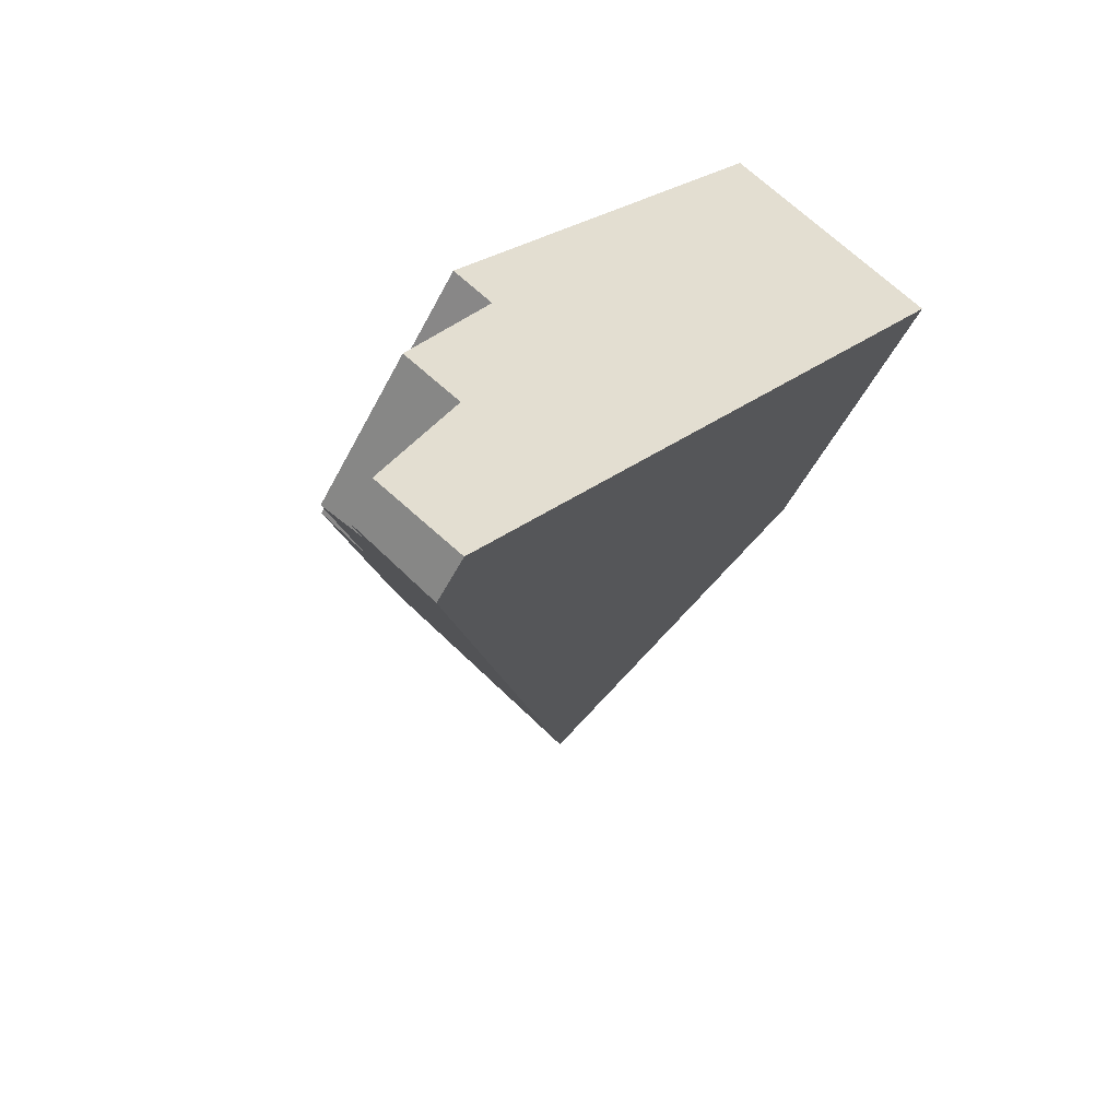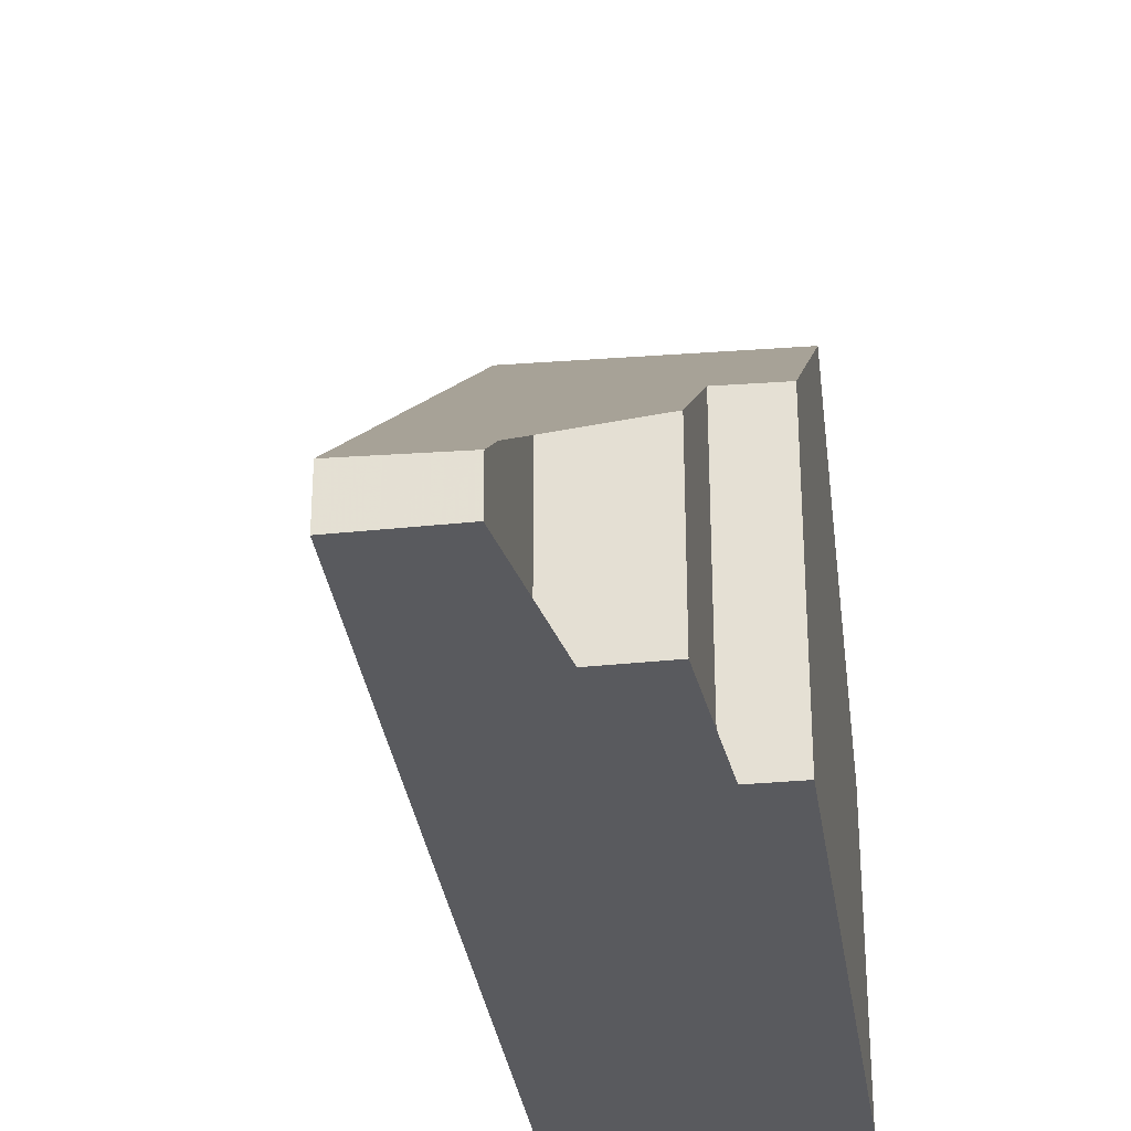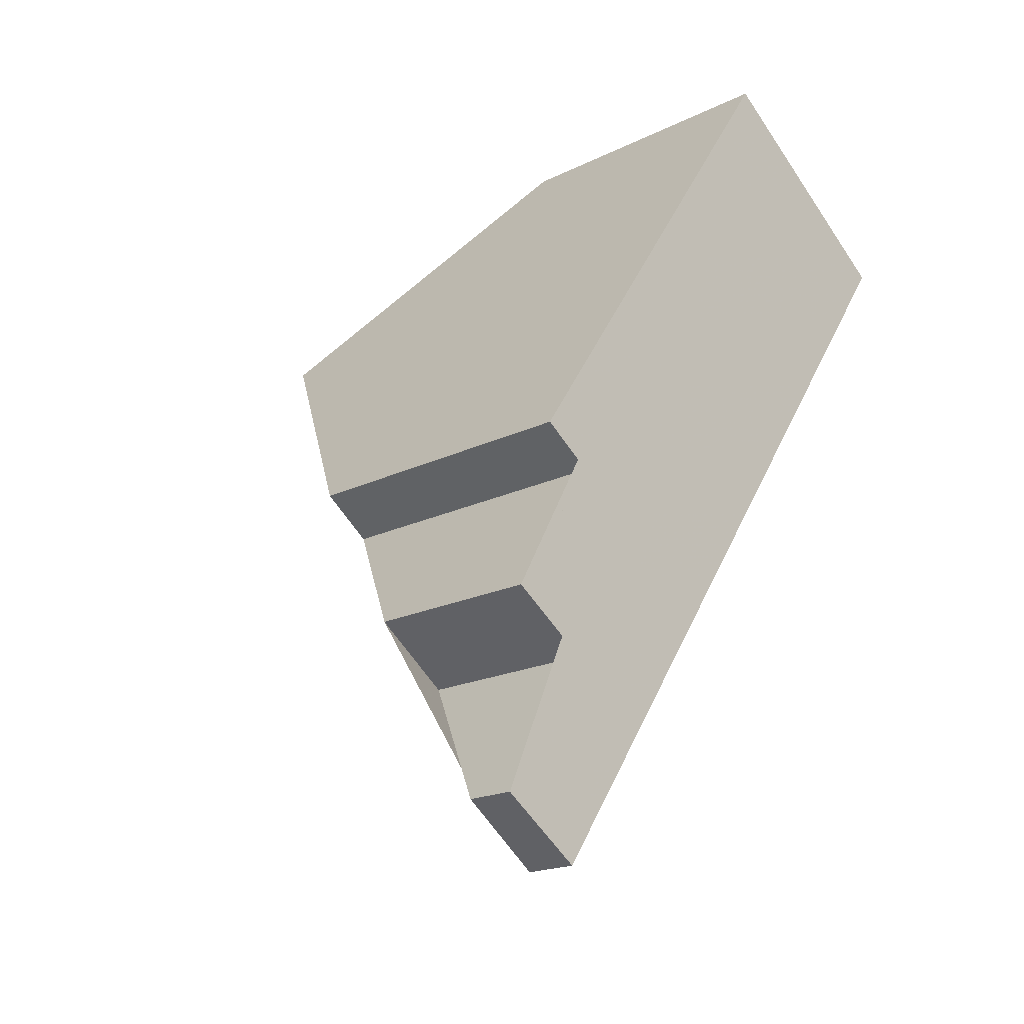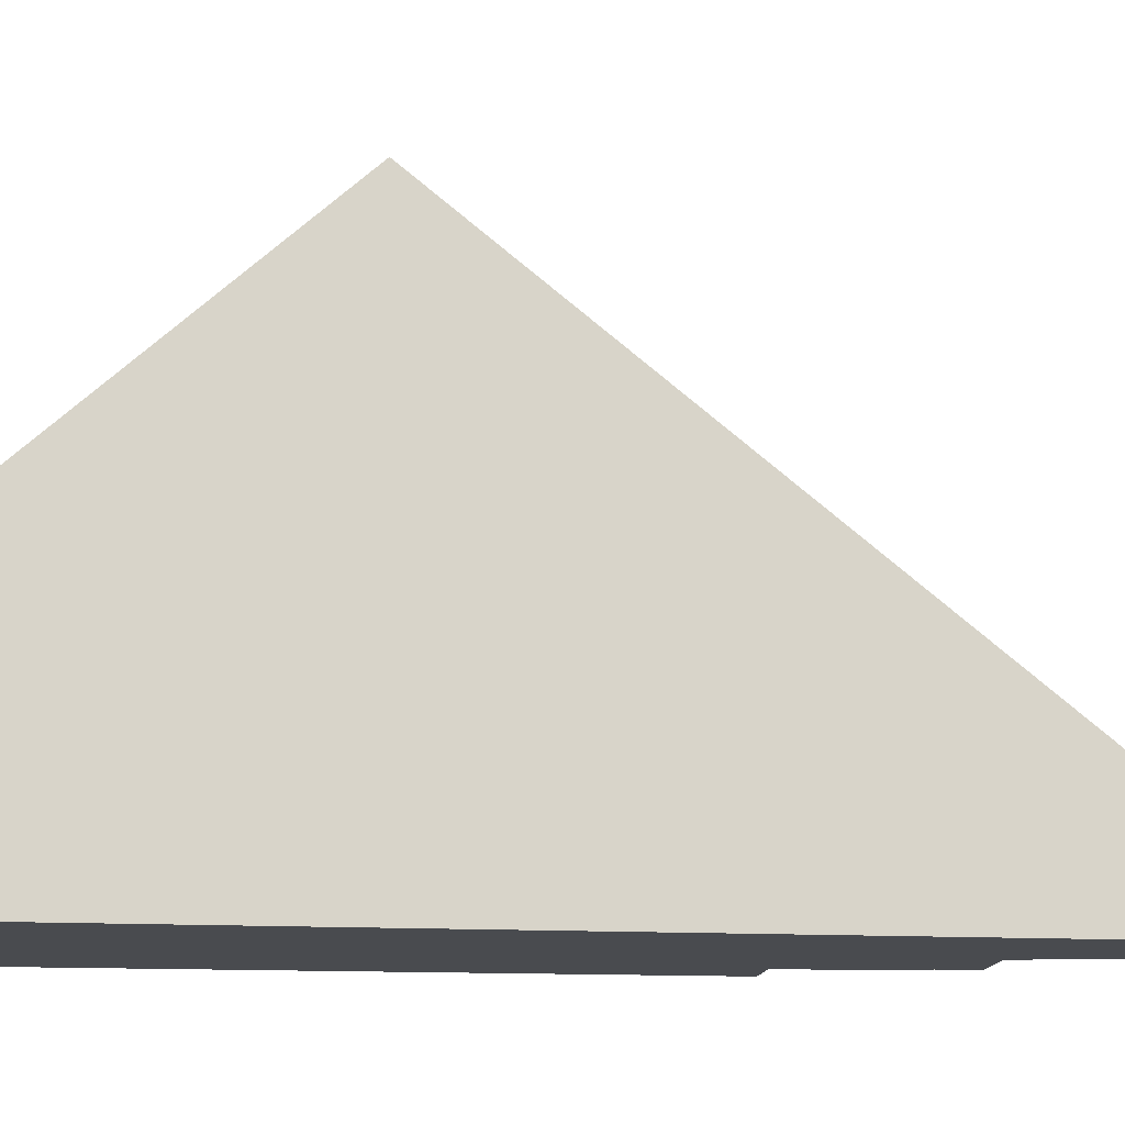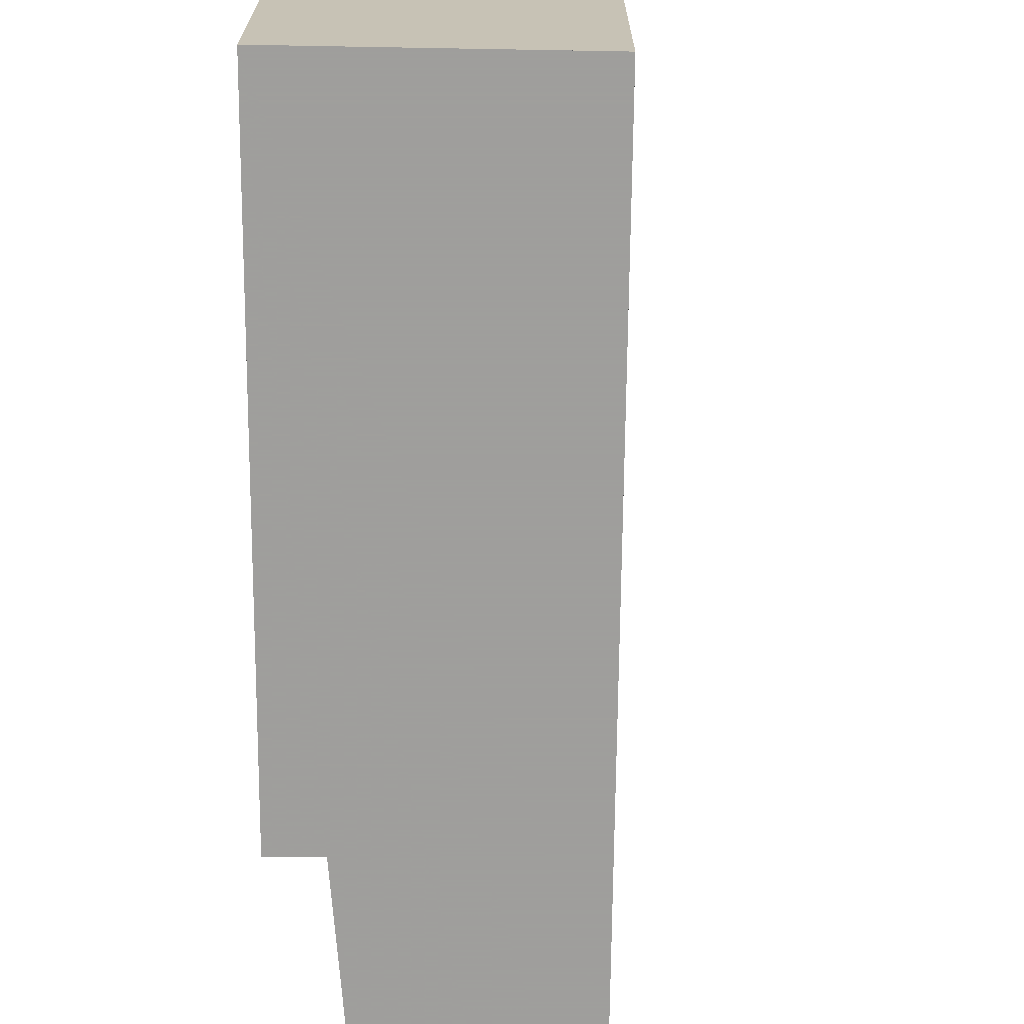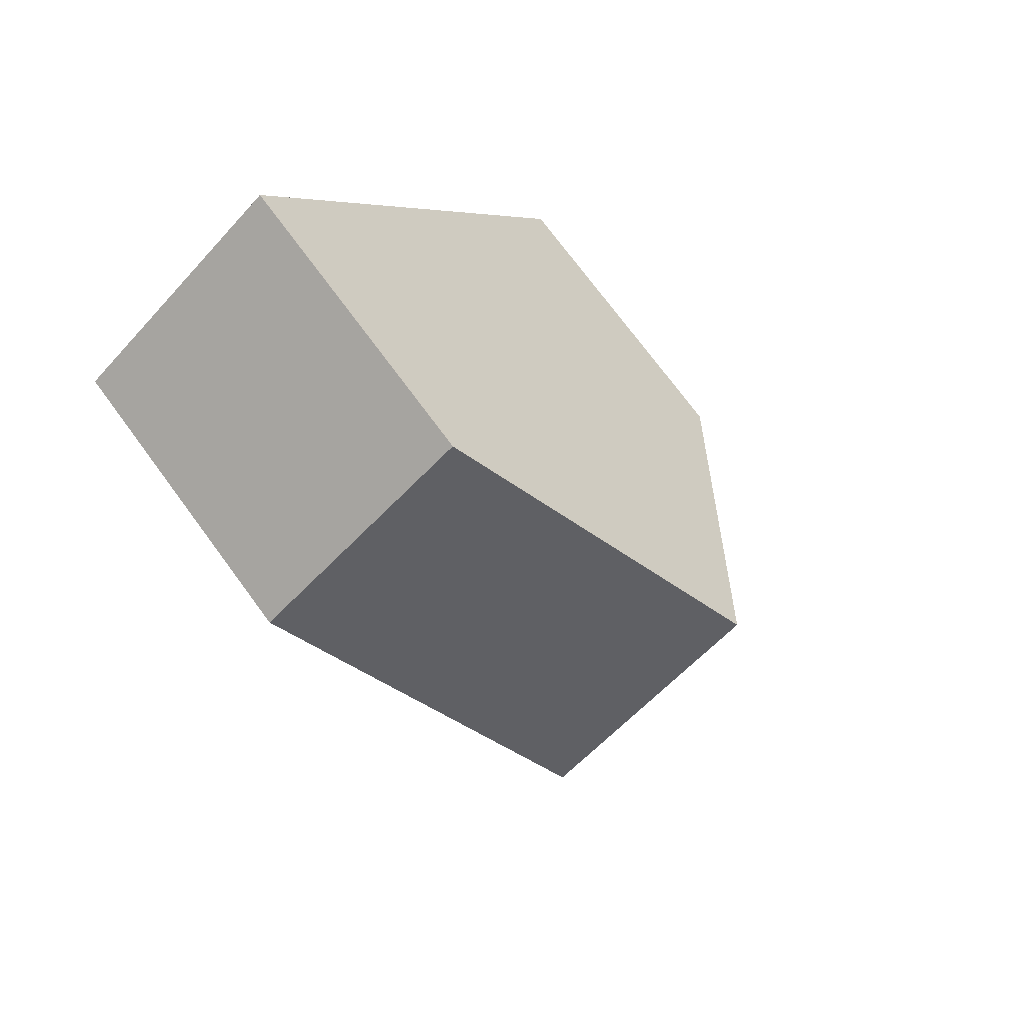
<metadata>
{"format":"obj","ext":"obj","renderer":"f3d","projection":"perspective","resolution":1024,"background":"white","views":[{"elev":-52.7,"azim":153.4,"up":"+Y"},{"elev":-31.6,"azim":42.3,"up":"+Z"},{"elev":-19.2,"azim":132.9,"up":"+Y"},{"elev":-13.7,"azim":-62.4,"up":"+Z"},{"elev":-71.1,"azim":-146.0,"up":"+Z"},{"elev":73.6,"azim":-36.4,"up":"+Y"}]}
</metadata>
<code>
v -529.1 -1292 3.889
v -529.8 -1292 3.91
v -528.6 -1294 2.258
v -529.6 -1295 2.306
v -528.4 -1296 0.6027
v -529.4 -1297 0.6487
v -536.1 -1287 3.842
v -533.4 -1286 3.889
v -531.4 -1288 7.088
v -534 -1290 7.1
v -533.5 -1290 7.097
v -529 -1297 0.6301
v -531.4 -1288 7.089
v -533.4 -1290 7.097
v -534 -1290 7.1
v -531.4 -1288 7.088
v -533.5 -1290 7.097
v -535.5 -1287 3.853
v -536.1 -1287 3.875
v -535.5 -1287 3.885
v -533.3 -1286 3.922
v -529.1 -1292 3.889
v -531.4 -1288 7.089
v -533.3 -1286 3.922
v -533.4 -1286 3.889
v -528.9 -1297 0.6249
v -533.4 -1290 7.097
v -535.4 -1287 3.887
v -535.4 -1287 3.855
v -531.9 -1294 4.03
v -531.4 -1293 4.019
v -531.3 -1293 4.017
v -529.2 -1292 3.97
v -529.2 -1292 3.969
v -531.8 -1289 7.091
v -529.7 -1292 3.981
v -529.6 -1292 3.907
v -533.8 -1286 3.914
v -531.8 -1289 7.091
v -533.8 -1286 3.881
v -530.9 -1295 2.745
v -530.5 -1295 2.734
v -530.4 -1295 2.732
v -528.9 -1293 2.699
v -530.7 -1295 2.451
v -530.3 -1295 2.441
v -530.2 -1295 2.438
v -528.7 -1294 2.405
v -533.4 -1290 7.097
v -534.4 -1288 5.506
v -535.4 -1287 3.887
v -535.4 -1287 3.854
v -528.7 -1297 0.6169
v -530 -1295 2.435
v -533.4 -1290 7.097
v -531.2 -1293 4.015
v -530.2 -1294 2.729
v -529.5 -1297 0.6701
v -529 -1297 0.6608
v -528.9 -1297 0.6582
v -528.8 -1297 0.6542
v -528.4 -1296 0.647
v -529.1 -1292 3.889
v -529.1 -1292 3.889
v -529.1 -1292 -4.441e-16
v -529.1 -1292 -4.441e-16
v -528.9 -1293 2.699
v -529.8 -1292 3.91
v -529.8 -1292 0
v -528.9 -1293 0
v -529.6 -1295 2.306
v -528.6 -1294 2.258
v -528.6 -1294 0
v -529.6 -1295 0
v -528.4 -1296 0.647
v -529.6 -1295 2.306
v -529.6 -1295 0
v -528.4 -1296 0
v -528.7 -1297 0.6169
v -528.4 -1296 0.6027
v -528.4 -1296 0
v -528.7 -1297 0
v -529.5 -1297 0.6701
v -529.4 -1297 0.6487
v -529.4 -1297 0
v -529.5 -1297 0
v -535.5 -1287 3.853
v -536.1 -1287 3.842
v -536.1 -1287 4.441e-16
v -535.5 -1287 4.441e-16
v -533.3 -1286 3.922
v -533.4 -1286 3.889
v -533.4 -1286 0
v -533.3 -1286 4.441e-16
v -529.2 -1292 3.969
v -531.4 -1288 7.088
v -531.4 -1288 0
v -529.2 -1292 0
v -529.4 -1297 0.6487
v -529 -1297 0.6301
v -529 -1297 0
v -529.4 -1297 0
v -536.1 -1287 3.875
v -534 -1290 7.1
v -534 -1290 0
v -536.1 -1287 0
v -535.4 -1287 3.854
v -535.5 -1287 3.853
v -535.5 -1287 4.441e-16
v -535.4 -1287 0
v -536.1 -1287 3.842
v -536.1 -1287 3.875
v -536.1 -1287 0
v -536.1 -1287 4.441e-16
v -531.4 -1288 7.088
v -533.3 -1286 3.922
v -533.3 -1286 4.441e-16
v -531.4 -1288 0
v -529.6 -1292 3.907
v -529.1 -1292 3.889
v -529.1 -1292 -4.441e-16
v -529.6 -1292 -4.441e-16
v -533.4 -1286 3.889
v -533.4 -1286 3.889
v -533.4 -1286 -4.441e-16
v -533.4 -1286 0
v -529 -1297 0.6301
v -528.9 -1297 0.6249
v -528.9 -1297 0
v -529 -1297 0
v -533.8 -1286 3.881
v -535.4 -1287 3.855
v -535.4 -1287 0
v -533.8 -1286 0
v -534 -1290 7.1
v -531.9 -1294 4.03
v -531.9 -1294 0
v -534 -1290 0
v -529.1 -1292 3.889
v -529.2 -1292 3.969
v -529.2 -1292 0
v -529.1 -1292 -4.441e-16
v -529.8 -1292 3.91
v -529.6 -1292 3.907
v -529.6 -1292 -4.441e-16
v -529.8 -1292 0
v -533.4 -1286 3.889
v -533.8 -1286 3.881
v -533.8 -1286 0
v -533.4 -1286 -4.441e-16
v -531.9 -1294 4.03
v -530.9 -1295 2.745
v -530.9 -1295 -4.441e-16
v -531.9 -1294 0
v -528.7 -1294 2.405
v -528.9 -1293 2.699
v -528.9 -1293 0
v -528.7 -1294 0
v -530.9 -1295 2.745
v -530.7 -1295 2.451
v -530.7 -1295 0
v -530.9 -1295 -4.441e-16
v -528.6 -1294 2.258
v -528.7 -1294 2.405
v -528.7 -1294 0
v -528.6 -1294 0
v -535.4 -1287 3.855
v -535.4 -1287 3.854
v -535.4 -1287 0
v -535.4 -1287 0
v -528.9 -1297 0.6249
v -528.7 -1297 0.6169
v -528.7 -1297 0
v -528.9 -1297 0
v -530.7 -1295 2.451
v -529.5 -1297 0.6701
v -529.5 -1297 0
v -530.7 -1295 0
v -528.4 -1296 0.6027
v -528.4 -1296 0.647
v -528.4 -1296 0
v -528.4 -1296 0
v -536.1 -1287 0
v -533.4 -1286 0
v -529.1 -1292 0
v -529.8 -1292 0
v -528.6 -1294 0
v -529.6 -1295 0
v -528.4 -1296 0
v -529.4 -1297 0
f 59 12 6 58
f 60 26 12 59
f 20 17 15 19
f 51 28 50
f 19 7 18 20
f 52 29 28 51
f 34 1 22 33
f 24 21 16 23
f 25 8 21 24
f 62 5 53 61
f 50 28 38 39 55
f 38 28 29 40
f 30 10 11 31
f 31 11 14 32
f 33 13 9 34
f 49 35 36 56
f 36 33 22 37
f 38 24 23 39
f 40 25 24 38
f 35 13 33 36
f 41 30 31 42
f 42 31 32 43
f 56 36 37 2 44 57
f 45 41 42 46
f 46 42 43 47
f 57 44 48 54
f 50 27 17 20 51
f 51 20 18 52
f 61 53 26 60
f 55 27 50
f 56 32 14 49
f 57 43 32 56
f 54 47 43 57
f 58 45 46 59
f 59 46 47 60
f 61 54 48 3 4 62
f 60 47 54 61
f 64 65 66 63
f 68 69 70 67
f 72 73 74 71
f 76 77 78 75
f 80 81 82 79
f 84 85 86 83
f 88 89 90 87
f 92 93 94 91
f 96 97 98 95
f 100 101 102 99
f 104 105 106 103
f 108 109 110 107
f 112 113 114 111
f 116 117 118 115
f 120 121 122 119
f 124 125 126 123
f 128 129 130 127
f 132 133 134 131
f 136 137 138 135
f 140 141 142 139
f 144 145 146 143
f 148 149 150 147
f 152 153 154 151
f 156 157 158 155
f 160 161 162 159
f 164 165 166 163
f 168 169 170 167
f 172 173 174 171
f 176 177 178 175
f 180 181 182 179
f 184 185 186 187 188 189 190 183

</code>
